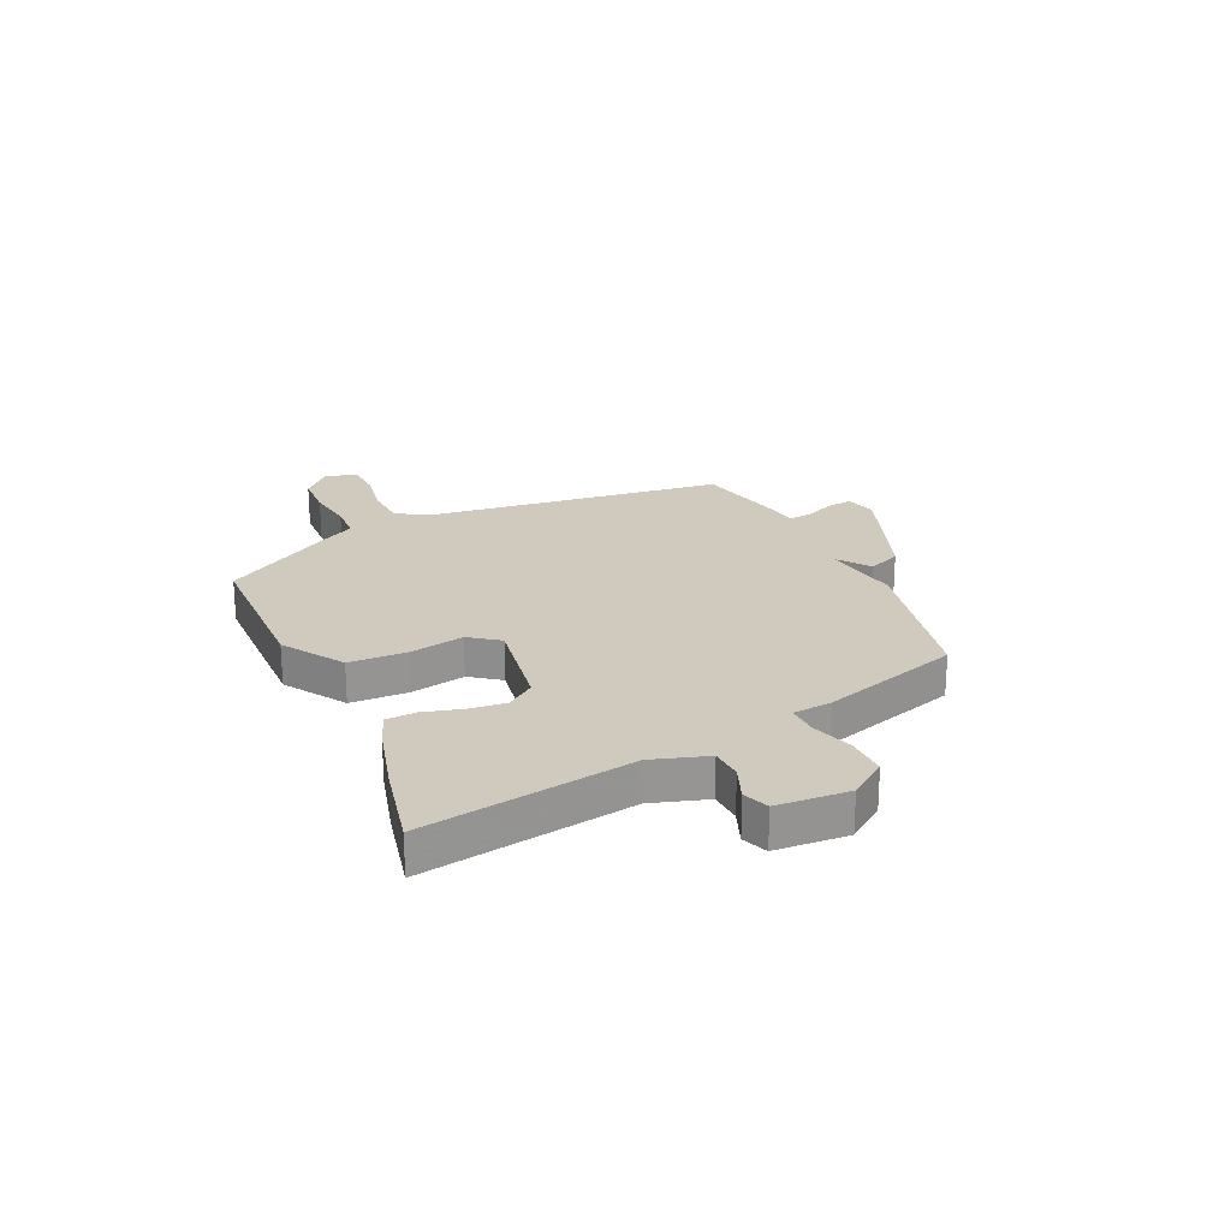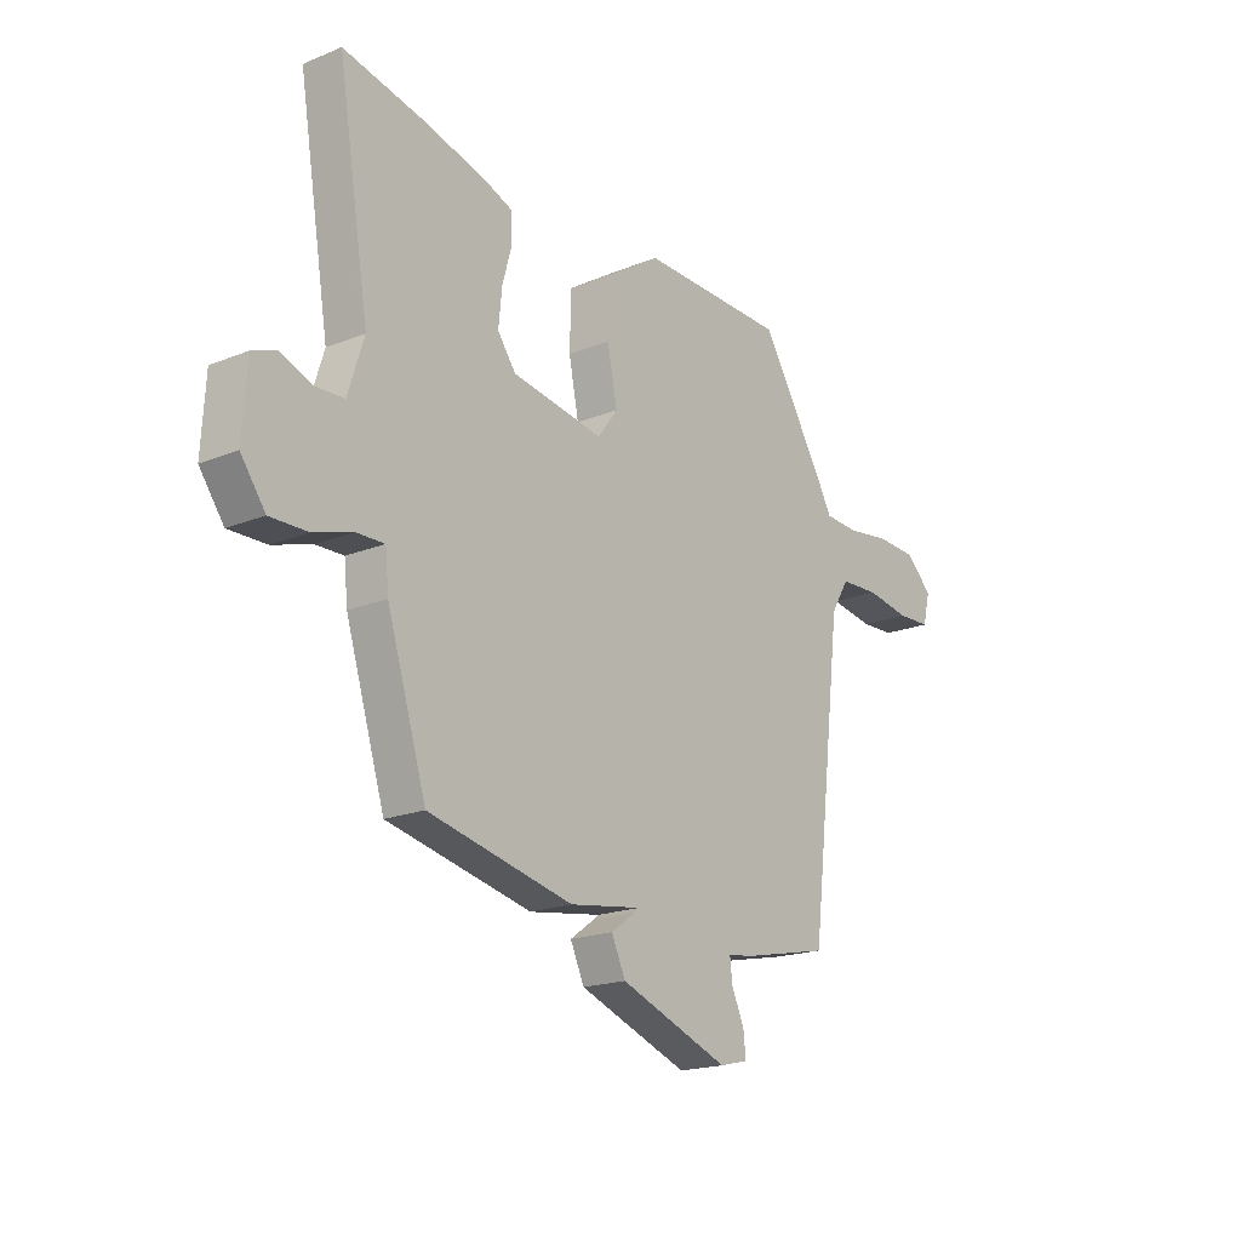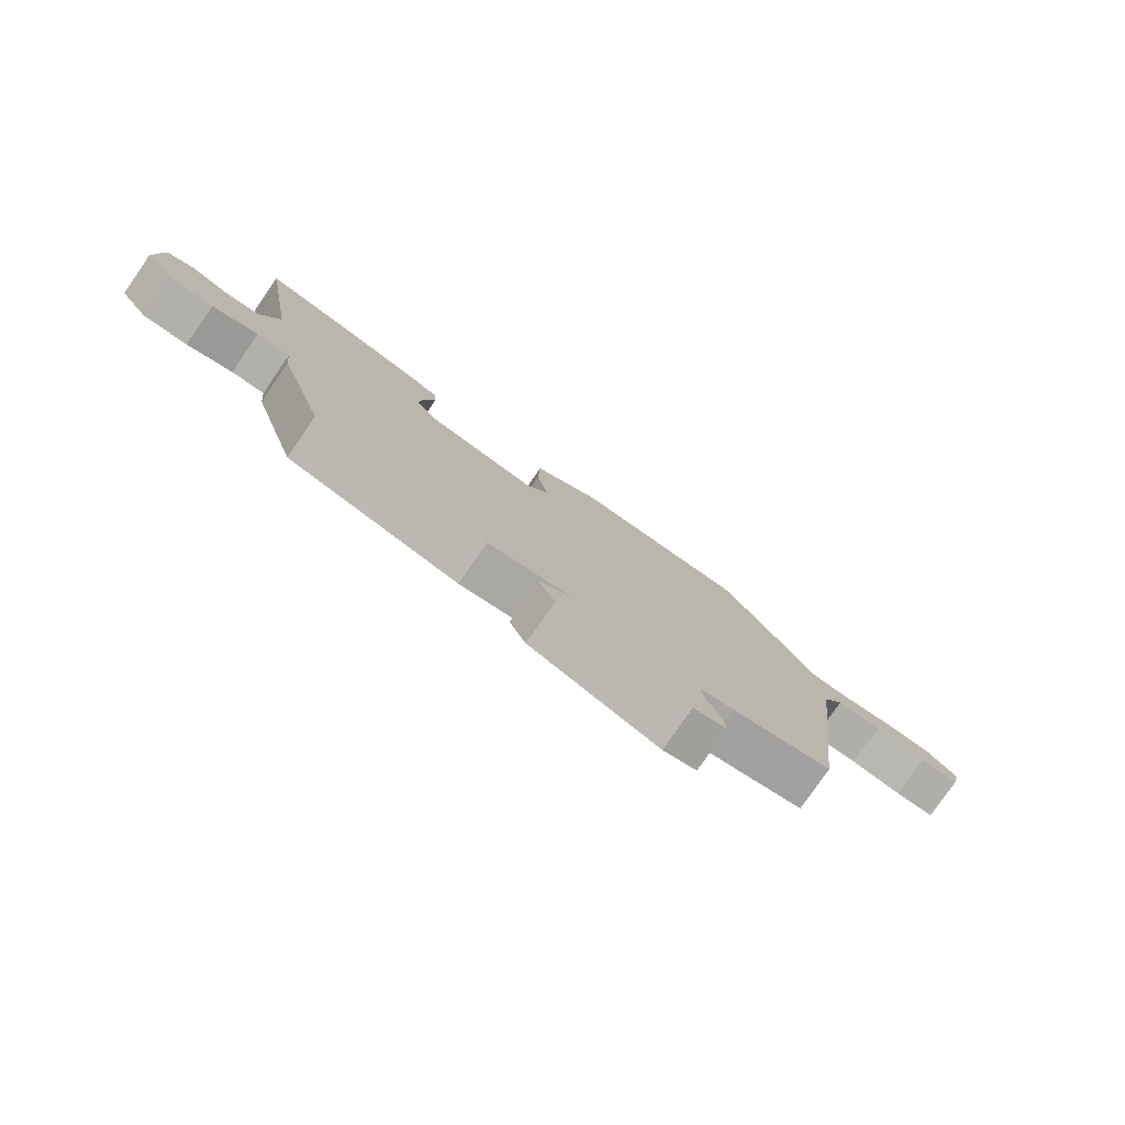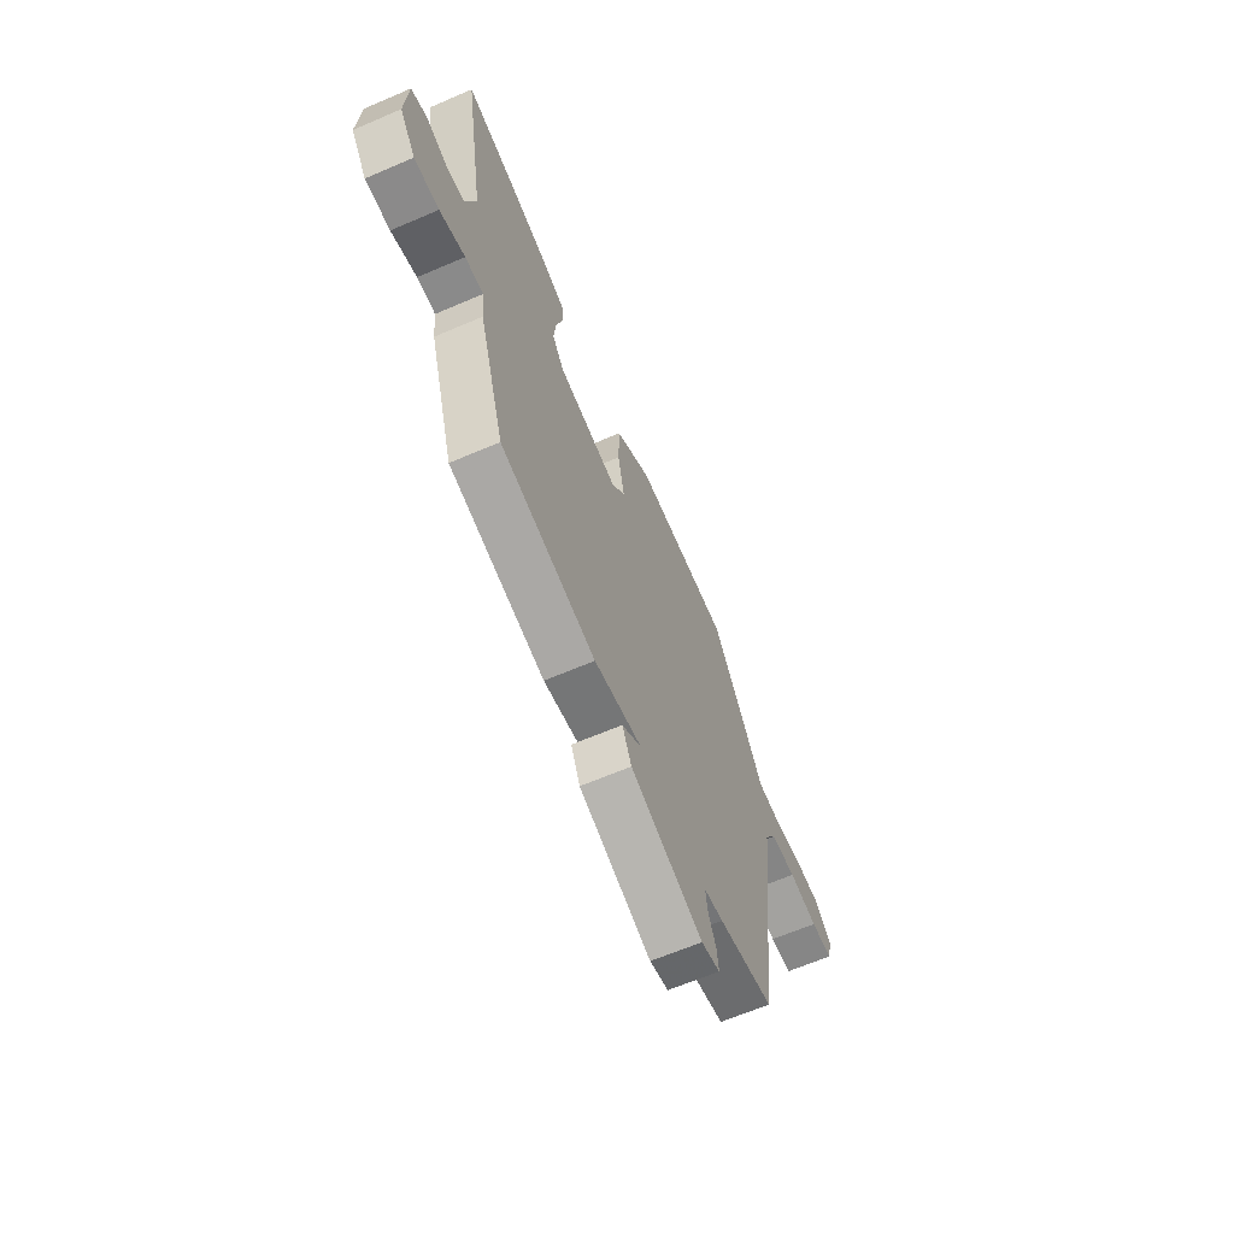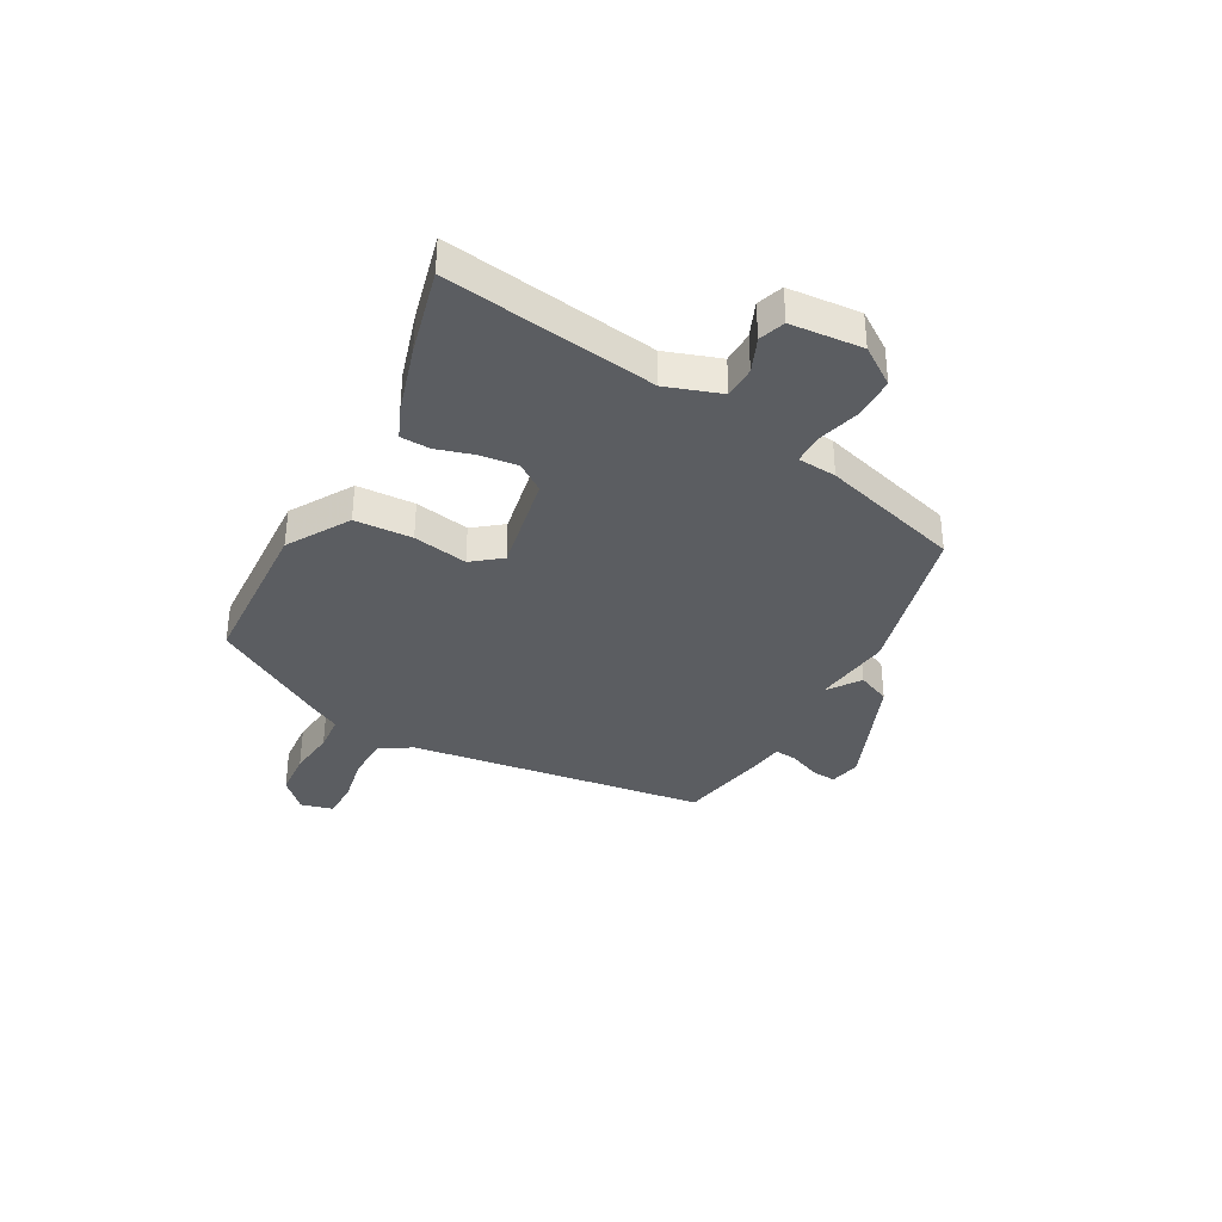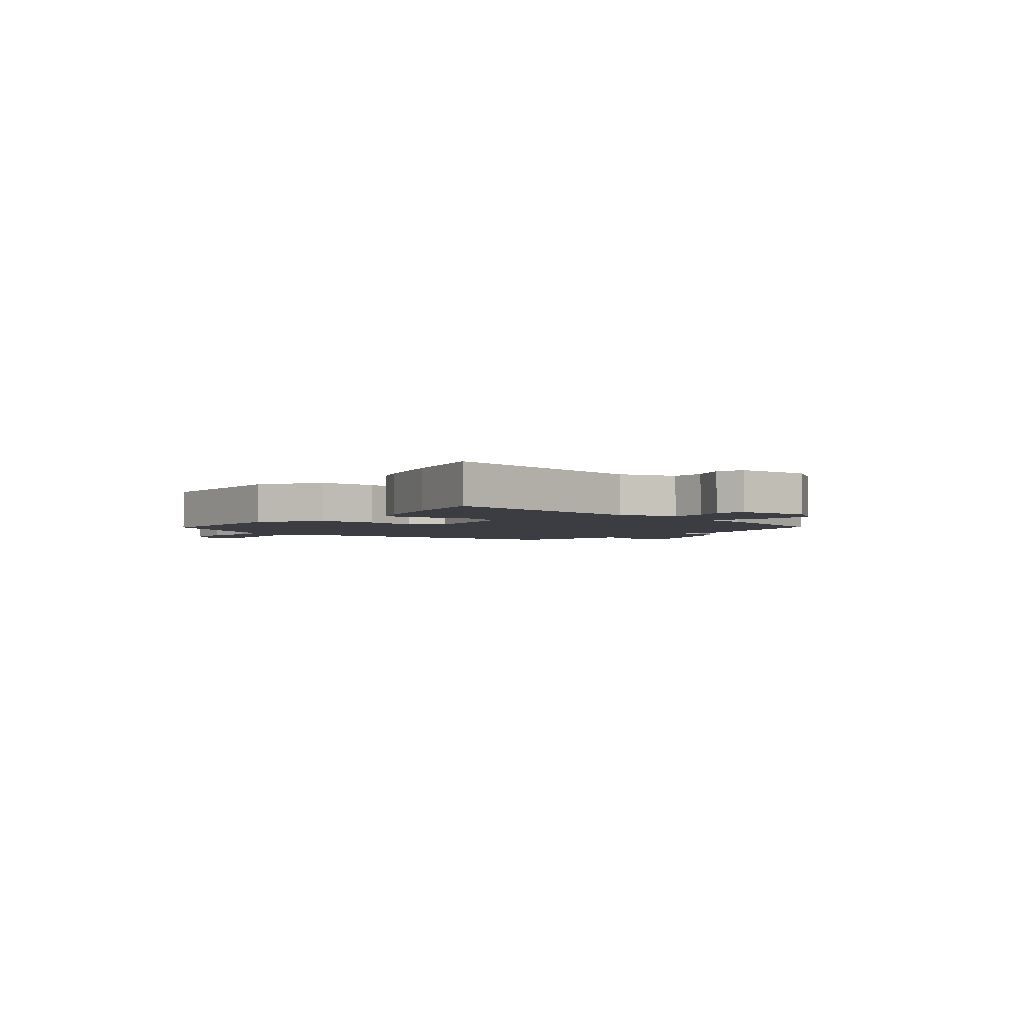
<metadata>
{"format":"obj","ext":"obj","renderer":"f3d","projection":"perspective","resolution":1024,"background":"white","views":[{"elev":22.8,"azim":65.3,"up":"+Y"},{"elev":-18.9,"azim":127.6,"up":"+Z"},{"elev":-78.9,"azim":145.3,"up":"+Z"},{"elev":-64.3,"azim":113.4,"up":"+Z"},{"elev":-35.8,"azim":62.5,"up":"+Y"},{"elev":-2.9,"azim":51.5,"up":"+Y"}]}
</metadata>
<code>
v 0.442 0.07 0.487
v 0.6 0.07 0.522
v 0.537 0.07 0.137
v 0.569 0.07 0.036
v 0.628 0.07 0.033
v 0.692 0.07 0.058
v 0.739 0.07 0.04
v 0.747 0.07 -0.092
v 0.698 0.07 -0.16
v 0.622 0.07 -0.159
v 0.544 0.07 -0.135
v 0.488 0.07 -0.134
v 0.481 0.07 -0.205
v 0.402 0.07 -0.46
v 0.111 0.07 -0.526
v -0.035 0.07 -0.504
v -0.025 0.07 -0.512
v 0.025 0.07 -0.548
v -0.003 0.07 -0.609
v -0.224 0.07 -0.692
v -0.281 0.07 -0.678
v -0.276 0.07 -0.632
v -0.251 0.07 -0.577
v -0.246 0.07 -0.534
v -0.304 0.07 -0.525
v -0.473 0.07 -0.489
v -0.539 0.07 0.059
v -0.575 0.07 0.118
v -0.654 0.07 0.122
v -0.743 0.07 0.107
v -0.811 0.07 0.11
v -0.825 0.07 0.169
v -0.771 0.07 0.22
v -0.688 0.07 0.224
v -0.601 0.07 0.212
v -0.533 0.07 0.216
v -0.505 0.07 0.267
v -0.374 0.07 0.479
v -0.078 0.07 0.486
v 0.033 0.07 0.415
v 0.036 0.07 0.309
v 0.016 0.07 0.209
v 0.056 0.07 0.155
v 0.241 0.07 0.186
v 0.278 0.07 0.237
v 0.271 0.07 0.306
v 0.252 0.07 0.375
v 0.255 0.07 0.429
v 0.313 0.07 0.452
v 0.442 0 0.487
v 0.6 0 0.522
v 0.537 0 0.137
v 0.569 0 0.036
v 0.628 0 0.033
v 0.692 0 0.058
v 0.739 0 0.04
v 0.747 0 -0.092
v 0.698 0 -0.16
v 0.622 0 -0.159
v 0.544 0 -0.135
v 0.488 0 -0.134
v 0.481 0 -0.205
v 0.402 0 -0.46
v 0.111 0 -0.526
v -0.035 0 -0.504
v -0.025 0 -0.512
v 0.025 0 -0.548
v -0.003 0 -0.609
v -0.224 0 -0.692
v -0.281 0 -0.678
v -0.276 0 -0.632
v -0.251 0 -0.577
v -0.246 0 -0.534
v -0.304 0 -0.525
v -0.473 0 -0.489
v -0.539 0 0.059
v -0.575 0 0.118
v -0.654 0 0.122
v -0.743 0 0.107
v -0.811 0 0.11
v -0.825 0 0.169
v -0.771 0 0.22
v -0.688 0 0.224
v -0.601 0 0.212
v -0.533 0 0.216
v -0.505 0 0.267
v -0.374 0 0.479
v -0.078 0 0.486
v 0.033 0 0.415
v 0.036 0 0.309
v 0.016 0 0.209
v 0.056 0 0.155
v 0.241 0 0.186
v 0.278 0 0.237
v 0.271 0 0.306
v 0.252 0 0.375
v 0.255 0 0.429
v 0.313 0 0.452
f 46 47 48 49
f 45 46 49 1
f 39 40 41 42
f 37 38 39 42
f 36 37 42 43
f 35 36 43
f 32 33 34 35
f 32 35 43
f 29 30 31 32
f 28 29 32 43
f 27 28 43
f 24 25 26 27
f 24 27 43
f 23 24 43 44
f 17 18 19 20
f 16 17 20 21
f 13 14 15 16
f 12 13 16
f 12 16 21 22
f 8 9 10 11
f 8 11 12
f 5 6 7 8
f 4 5 8 12
f 3 4 12 22
f 45 1 2 3
f 23 44 45
f 3 22 23 45
f 98 97 96 95
f 50 98 95 94
f 91 90 89 88
f 91 88 87 86
f 92 91 86 85
f 92 85 84
f 84 83 82 81
f 92 84 81
f 81 80 79 78
f 92 81 78 77
f 92 77 76
f 76 75 74 73
f 92 76 73
f 93 92 73 72
f 69 68 67 66
f 70 69 66 65
f 65 64 63 62
f 65 62 61
f 71 70 65 61
f 60 59 58 57
f 61 60 57
f 57 56 55 54
f 61 57 54 53
f 71 61 53 52
f 52 51 50 94
f 94 93 72
f 94 72 71 52
f 1 50 51 2
f 2 51 52 3
f 3 52 53 4
f 4 53 54 5
f 5 54 55 6
f 6 55 56 7
f 7 56 57 8
f 8 57 58 9
f 9 58 59 10
f 10 59 60 11
f 11 60 61 12
f 12 61 62 13
f 13 62 63 14
f 14 63 64 15
f 15 64 65 16
f 16 65 66 17
f 17 66 67 18
f 18 67 68 19
f 19 68 69 20
f 20 69 70 21
f 21 70 71 22
f 22 71 72 23
f 23 72 73 24
f 24 73 74 25
f 25 74 75 26
f 26 75 76 27
f 27 76 77 28
f 28 77 78 29
f 29 78 79 30
f 30 79 80 31
f 31 80 81 32
f 32 81 82 33
f 33 82 83 34
f 34 83 84 35
f 35 84 85 36
f 36 85 86 37
f 37 86 87 38
f 38 87 88 39
f 39 88 89 40
f 40 89 90 41
f 41 90 91 42
f 42 91 92 43
f 43 92 93 44
f 44 93 94 45
f 45 94 95 46
f 46 95 96 47
f 47 96 97 48
f 48 97 98 49
f 49 98 50 1

</code>
